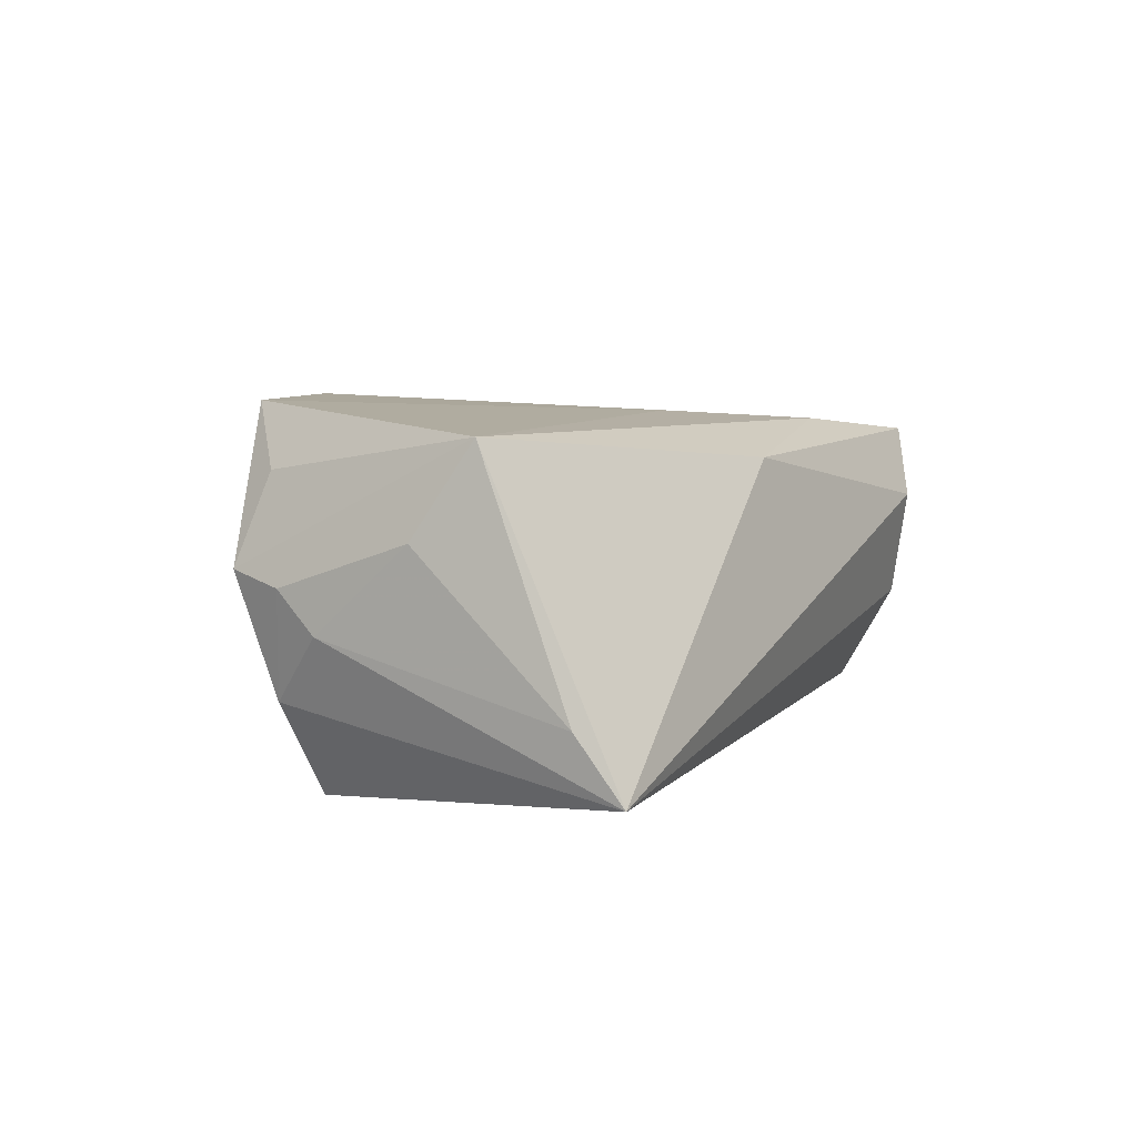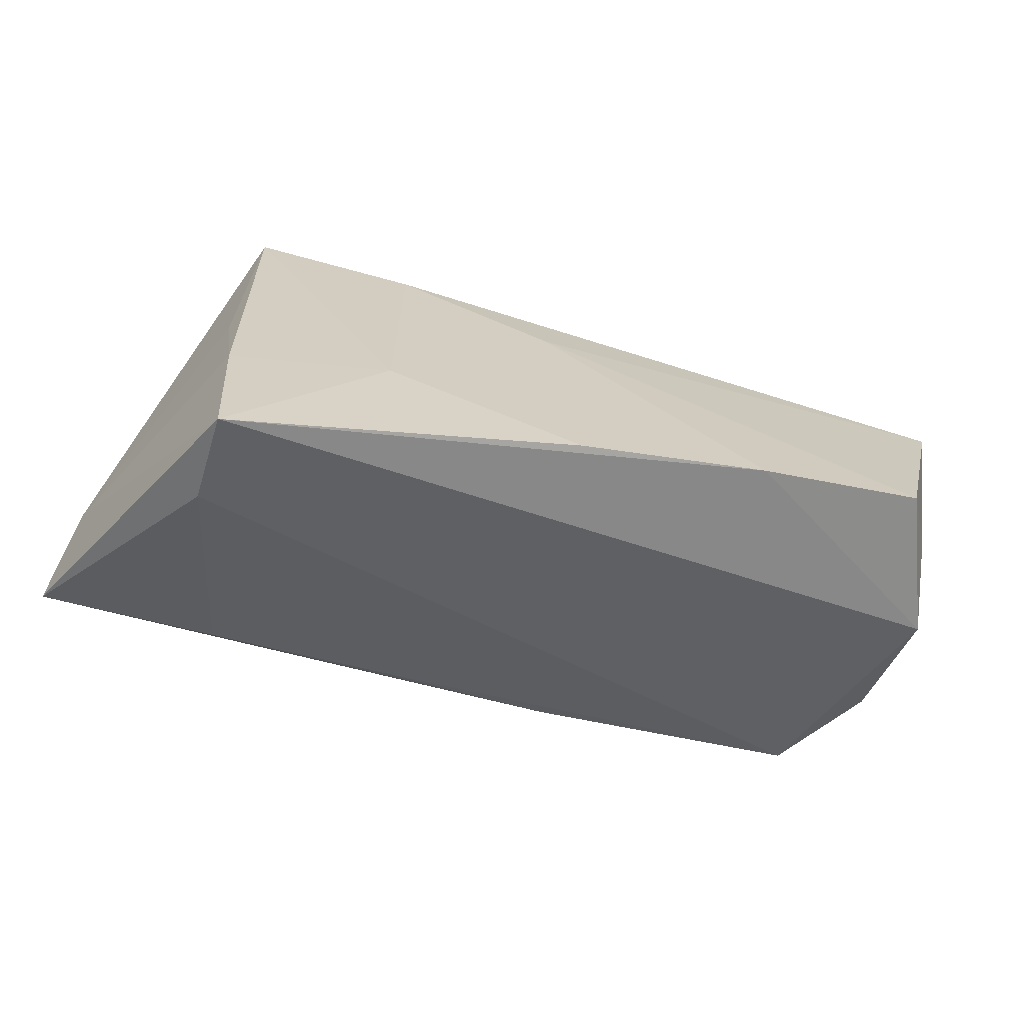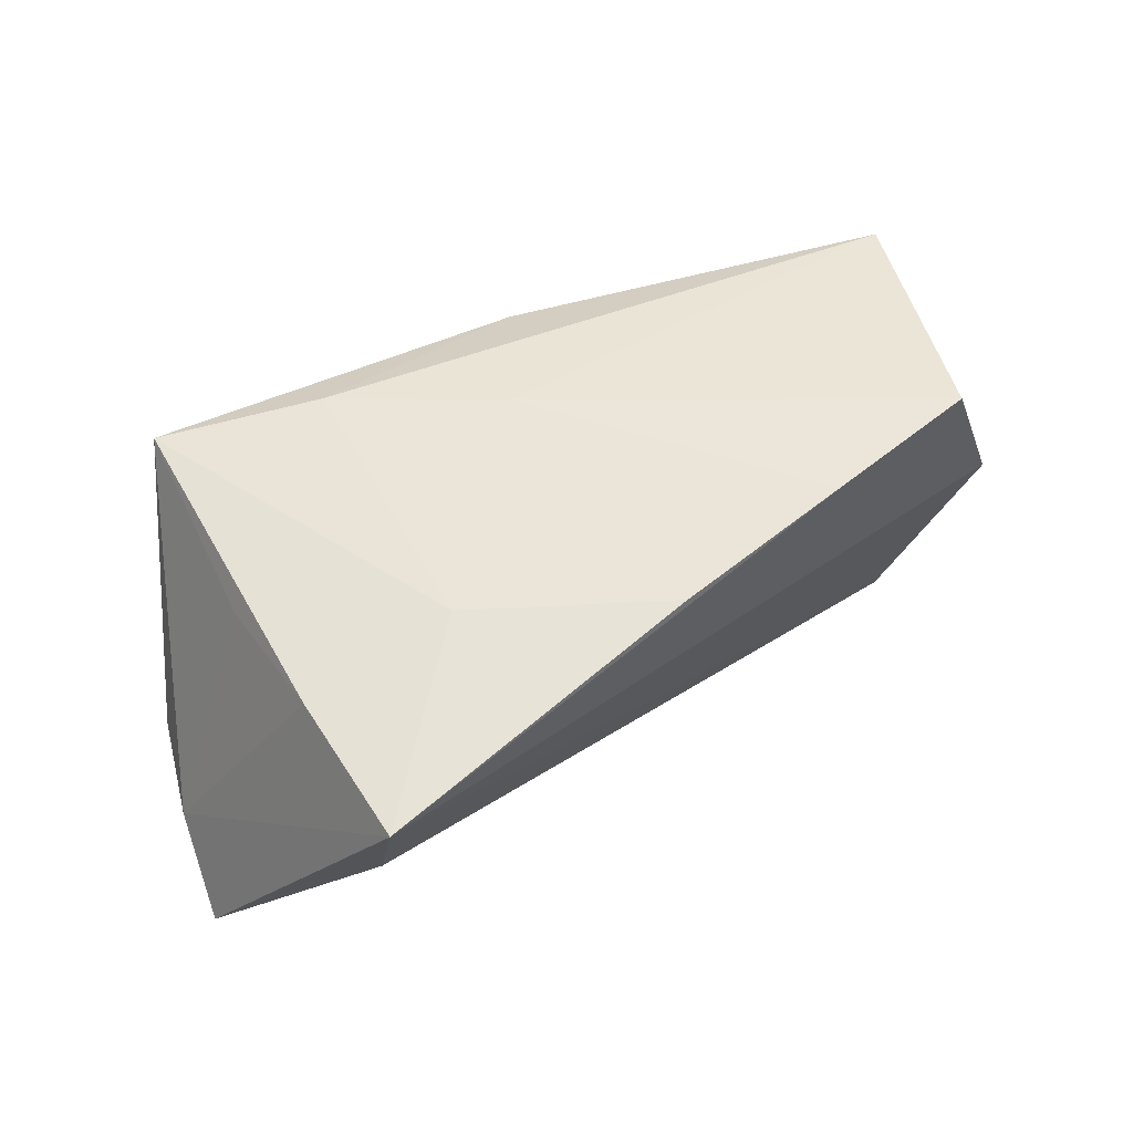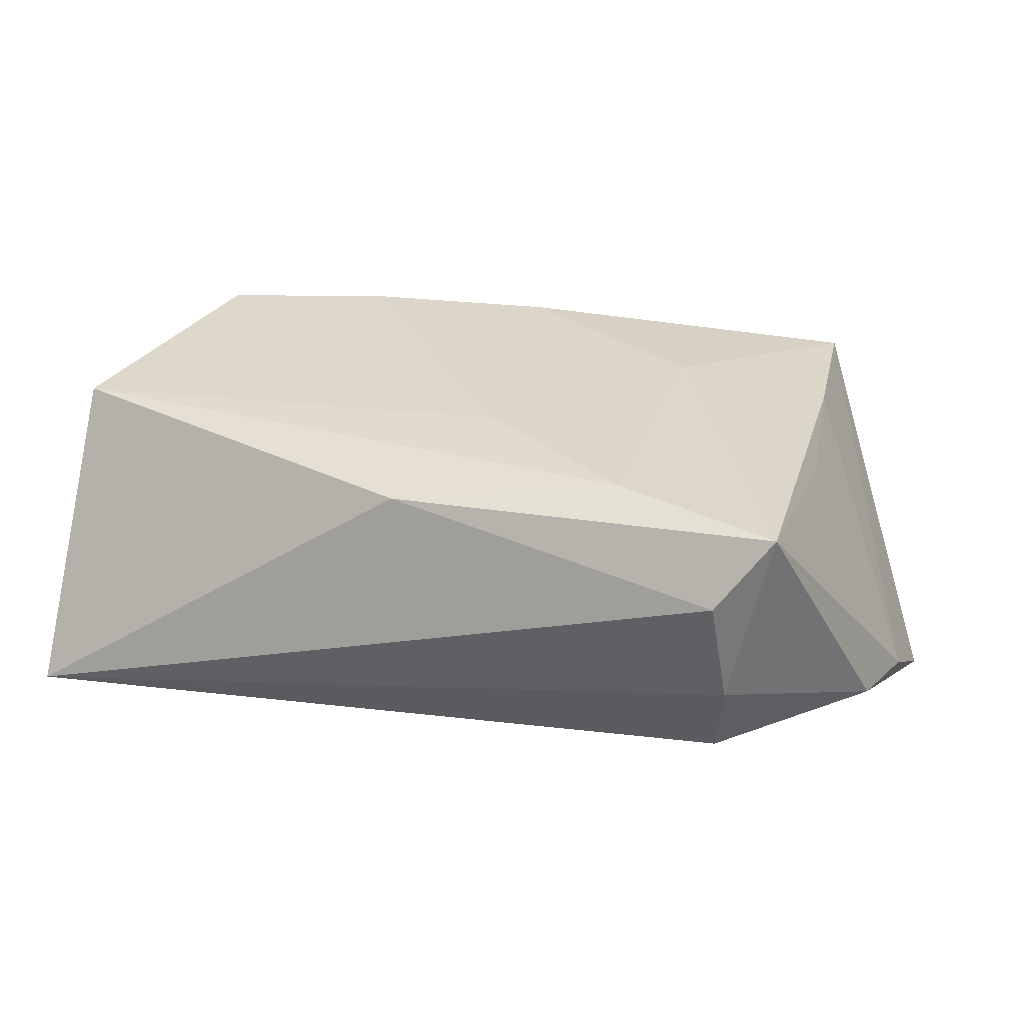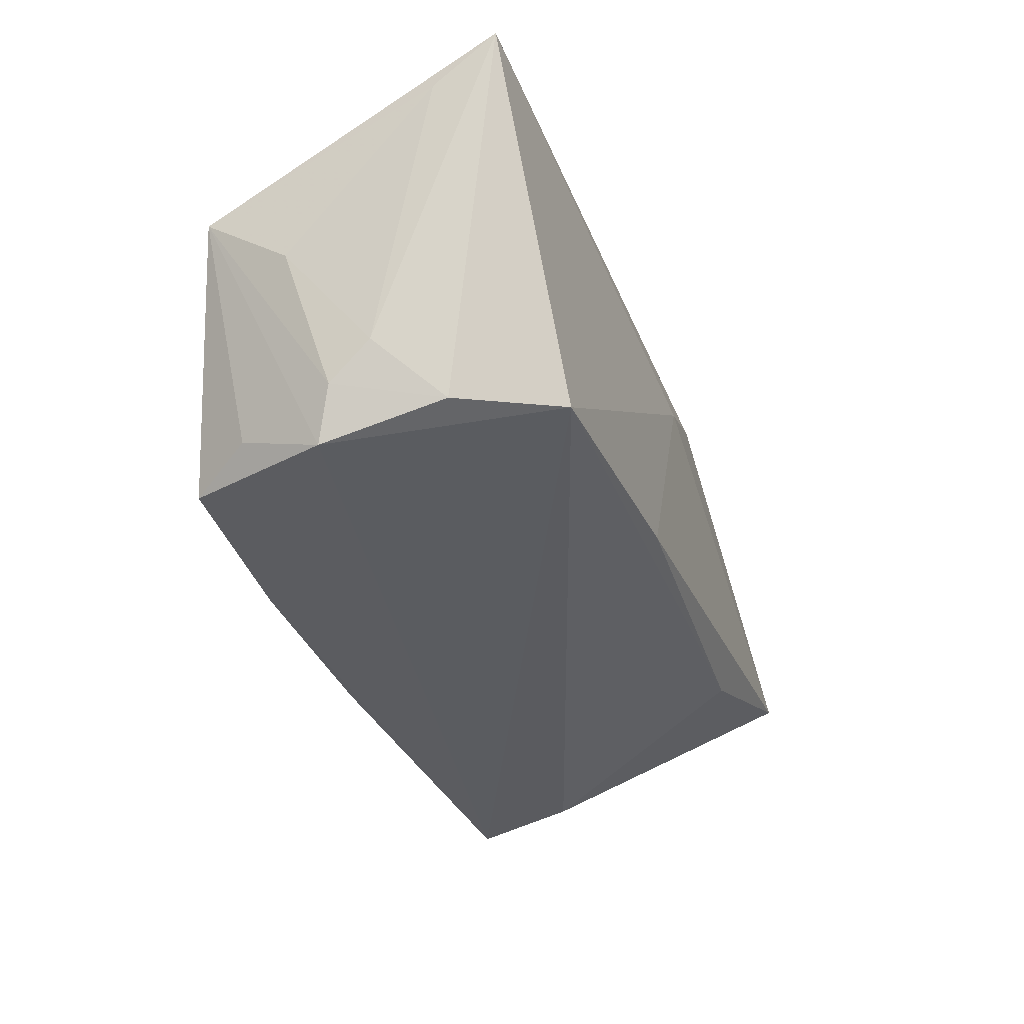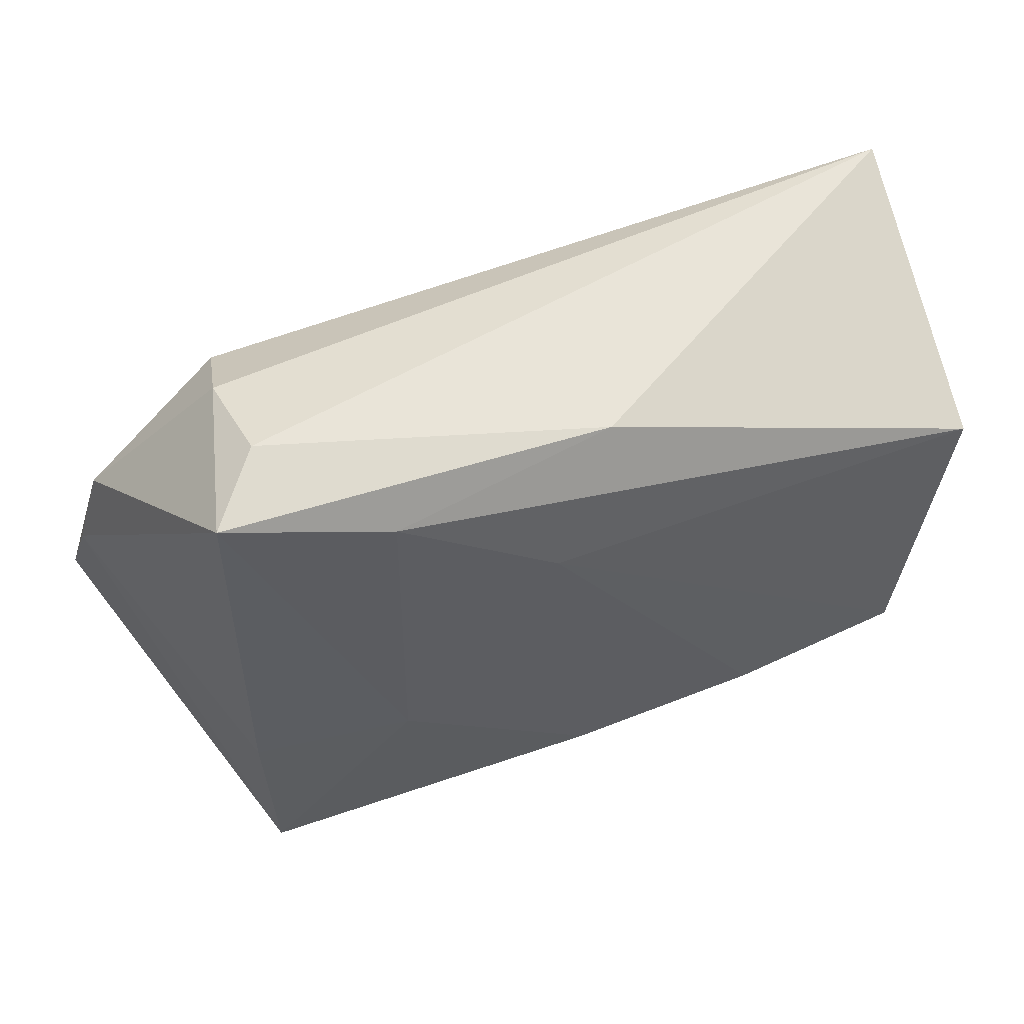
<metadata>
{"format":"obj","ext":"obj","renderer":"f3d","projection":"perspective","resolution":1024,"background":"white","views":[{"elev":6.0,"azim":115.9,"up":"+Z"},{"elev":-65.3,"azim":-15.9,"up":"+Y"},{"elev":53.9,"azim":-28.1,"up":"+Z"},{"elev":27.1,"azim":-163.8,"up":"+Z"},{"elev":-23.7,"azim":108.4,"up":"+Y"},{"elev":48.9,"azim":-19.3,"up":"+Y"}]}
</metadata>
<code>
v 0.05386 -0.006577 -0.00186
v -0.05331 0.007046 -0.01351
v 0.005965 0.02498 0.01527
v 0.04247 -0.01261 -0.02122
v -0.002401 0.008609 0.02031
v -0.04879 -0.02544 -0.008709
v 0.009142 -0.01491 -0.02219
v -0.03559 -0.0202 -0.0198
v 0.0547 0.005296 0.008428
v 0.05364 -0.0112 0.002957
v 0.00123 -0.02824 0.02157
v 0.02442 -0.02342 0.02261
v -0.01203 -0.01792 -0.02045
v -0.02209 0.02068 0.01892
v -0.05792 -0.01689 -0.02219
v 0.0503 -0.01335 -0.009705
v 0.05525 0.02391 -0.009156
v -0.03567 0.02086 -0.01616
v -0.04248 0.02617 0.01698
v -0.04193 -0.01767 0.01701
v 0.04505 -0.01855 0.02235
v -0.02248 -0.01591 0.01983
v -0.002131 0.00726 -0.02219
v 0.04934 -0.01454 0.01509
v -0.03591 0.02961 0.008493
v -0.03754 0.0271 -0.00462
v -0.04348 -0.0005737 0.01415
v 0.05303 0.01219 0.01923
v -0.05631 -0.004969 -0.01557
v 0.05208 -0.01766 0.004592
v -0.04094 -0.03429 0.00553
v 0.05501 0.02961 -0.01658
v -0.04065 -0.03752 0.01709
f 32 4 23
f 23 18 32
f 15 18 23
f 33 4 30
f 2 18 15
f 32 25 3
f 3 28 32
f 16 4 32
f 16 30 4
f 24 28 21
f 21 30 24
f 24 30 28
f 15 8 6
f 7 8 15
f 15 23 7
f 7 23 4
f 31 4 33
f 31 6 8
f 31 33 15
f 15 6 31
f 18 2 26
f 26 25 32
f 32 18 26
f 15 33 29
f 29 2 15
f 19 3 25
f 25 26 19
f 19 26 2
f 2 29 19
f 1 16 32
f 32 28 17
f 28 9 17
f 17 1 32
f 9 1 17
f 4 31 13
f 13 31 8
f 13 7 4
f 8 7 13
f 20 29 33
f 28 3 14
f 3 19 14
f 30 16 10
f 16 1 10
f 10 1 9
f 28 30 10
f 10 9 28
f 12 30 21
f 33 30 12
f 12 11 33
f 27 19 29
f 29 20 27
f 27 20 19
f 19 20 22
f 22 14 19
f 11 14 22
f 33 11 22
f 22 20 33
f 5 14 11
f 11 12 5
f 5 12 21
f 21 28 5
f 28 14 5

</code>
